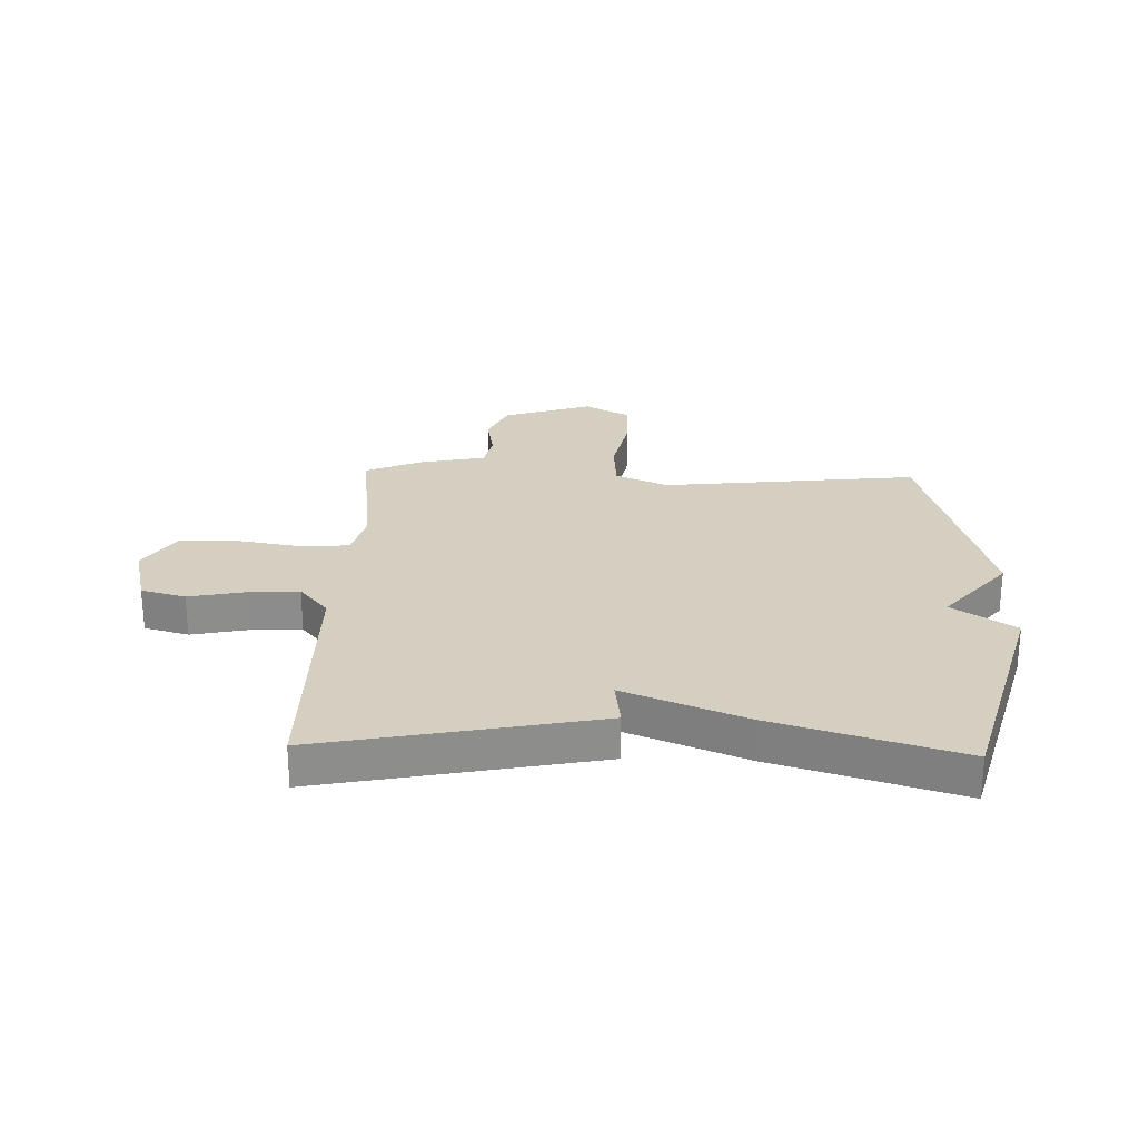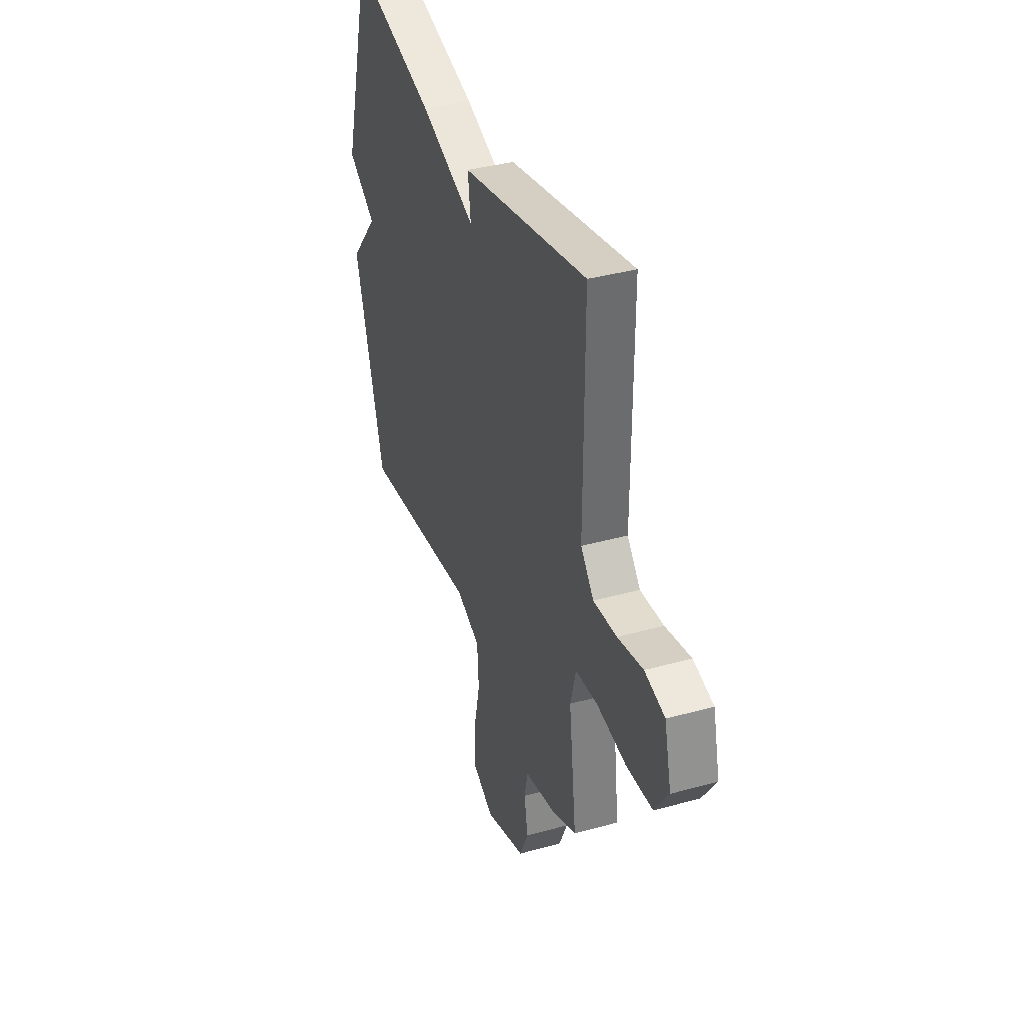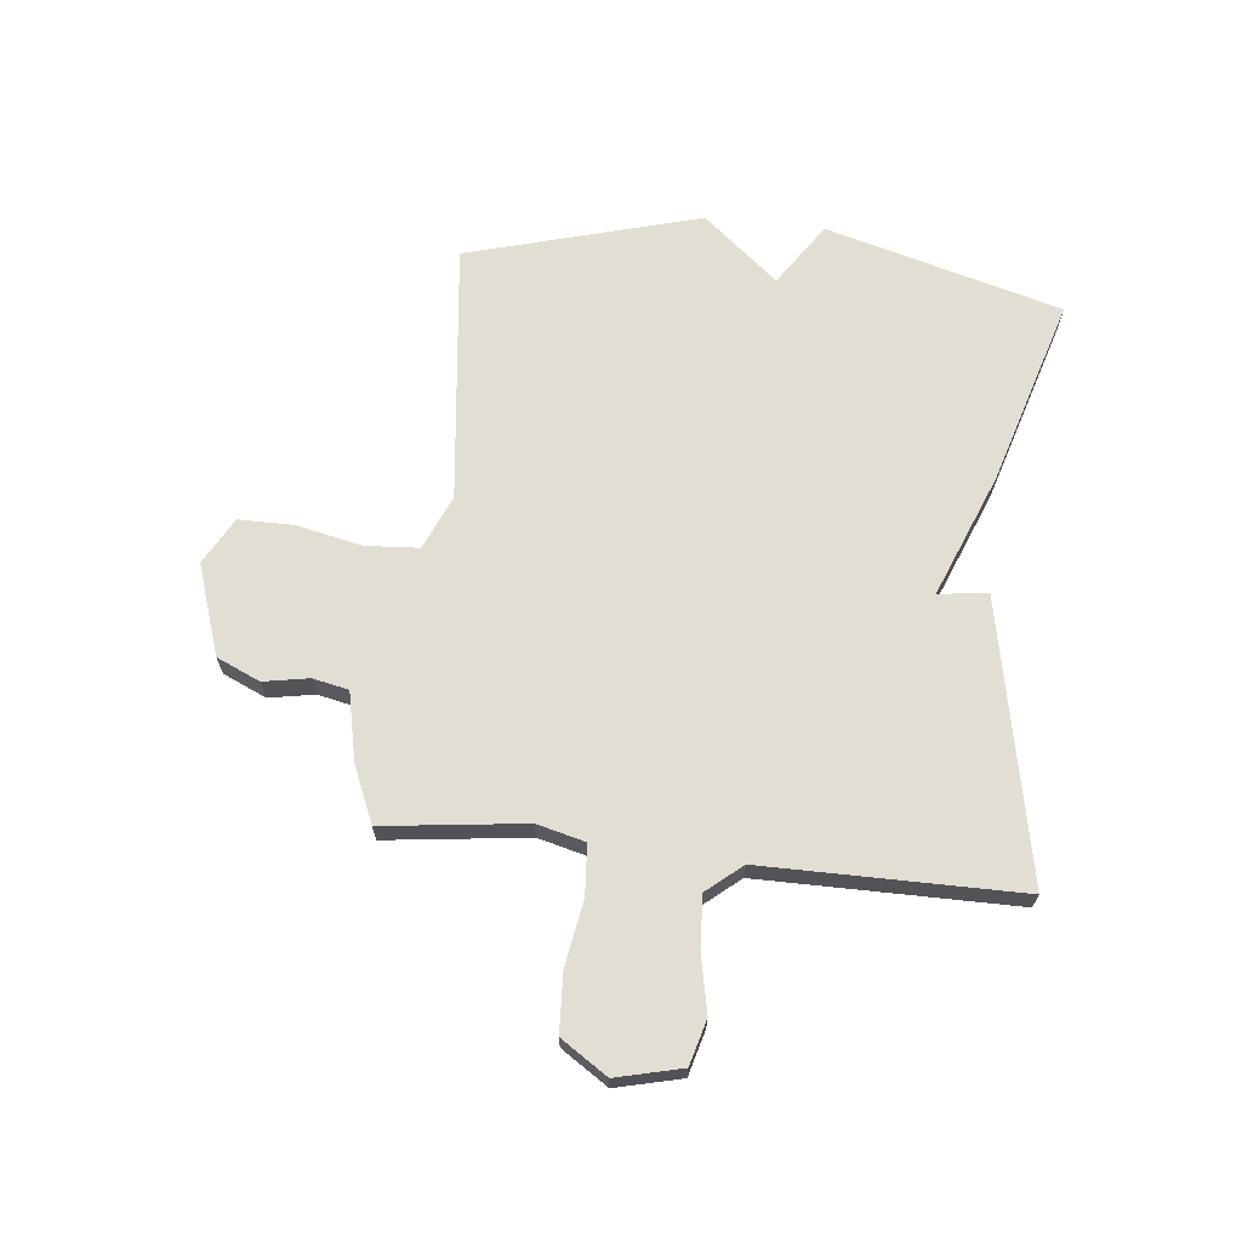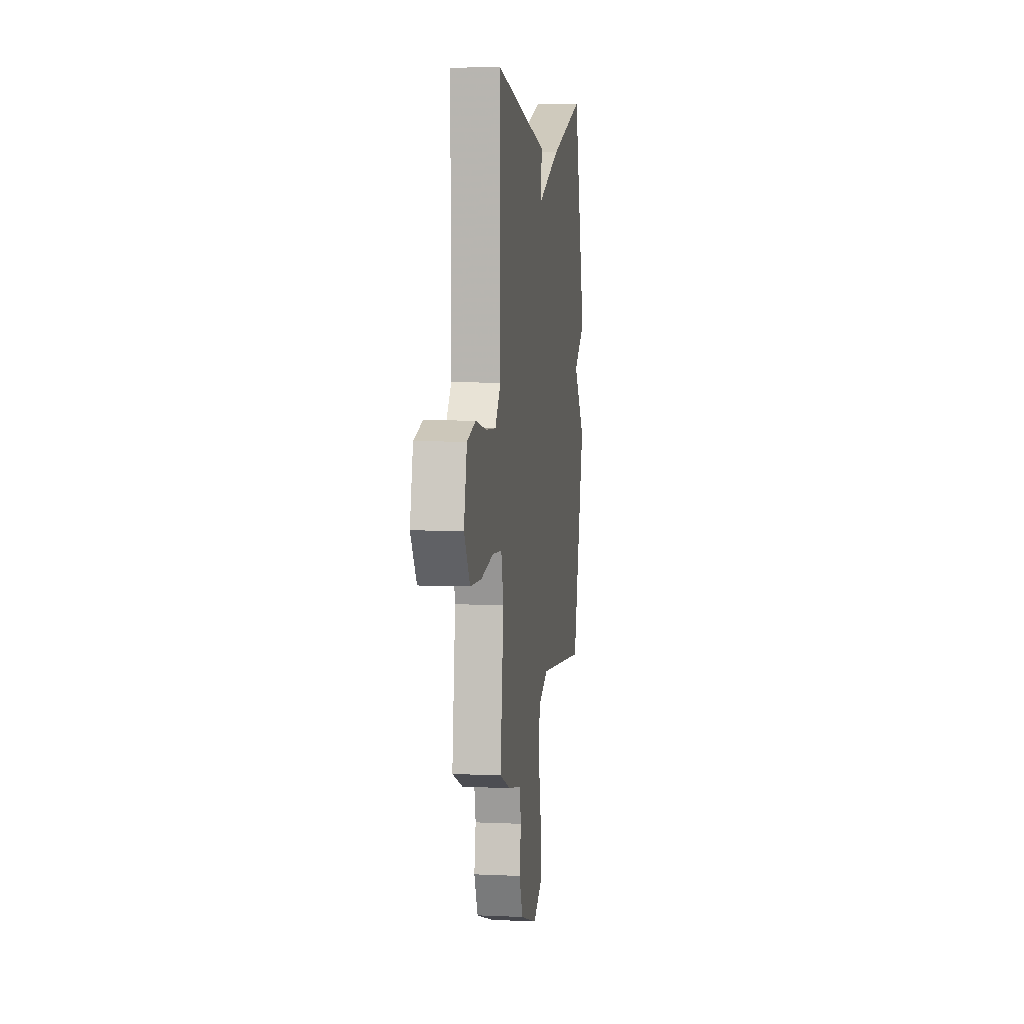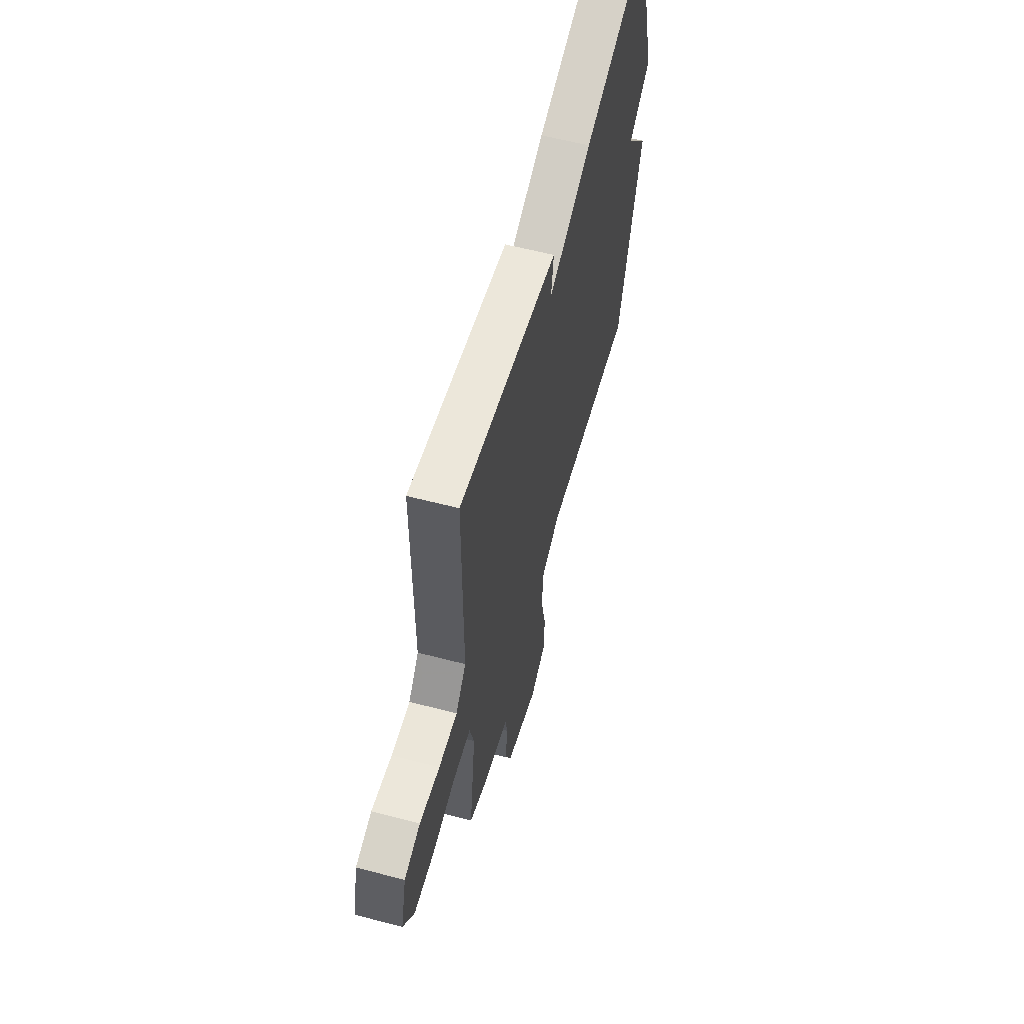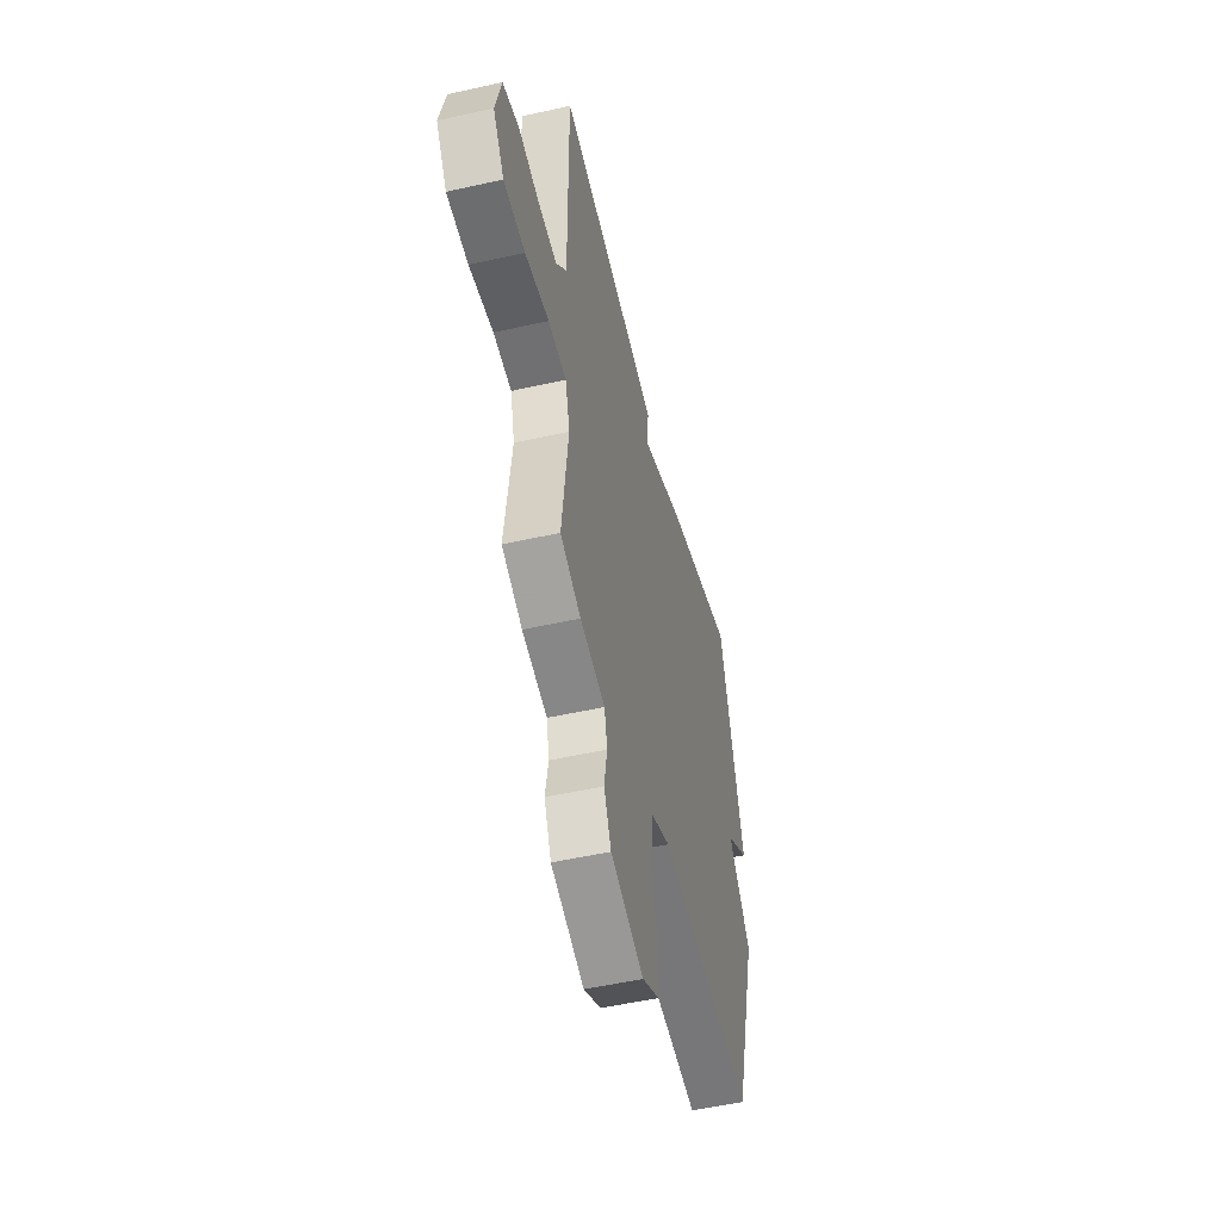
<metadata>
{"format":"obj","ext":"obj","renderer":"f3d","projection":"perspective","resolution":1024,"background":"white","views":[{"elev":25.9,"azim":1.8,"up":"+Y"},{"elev":37.5,"azim":-109.6,"up":"+Z"},{"elev":67.3,"azim":-83.9,"up":"+Y"},{"elev":6.7,"azim":-82.4,"up":"+Z"},{"elev":59.8,"azim":-75.0,"up":"+Z"},{"elev":-51.2,"azim":-76.3,"up":"+Z"}]}
</metadata>
<code>
v 0.5 0.07 -0.5
v 0.054 0.07 -0.45
v -0.038 0.07 -0.49
v -0.044 0.07 -0.582
v -0.02 0.07 -0.693
v -0.02 0.07 -0.787
v -0.1 0.07 -0.831
v -0.255 0.07 -0.779
v -0.288 0.07 -0.705
v -0.274 0.07 -0.627
v -0.287 0.07 -0.566
v -0.404 0.07 -0.541
v -0.5 0.07 -0.5
v -0.47 0.07 -0.258
v -0.491 0.07 -0.176
v -0.576 0.07 -0.17
v -0.688 0.07 -0.189
v -0.788 0.07 -0.184
v -0.84 0.07 -0.105
v -0.813 0.07 0.007
v -0.736 0.07 0.028
v -0.639 0.07 0.008
v -0.55 0.07 0.003
v -0.5 0.07 0.063
v -0.5 0.07 0.5
v -0.02 0.07 0.404
v -0.031 0.07 0.32
v 0.18 0.07 0.404
v 0.5 0.07 0.5
v 0.612 0.07 0.098
v 0.504 0.07 0.026
v 0.612 0.07 -0.102
v 0.5 0 -0.5
v 0.054 0 -0.45
v -0.038 0 -0.49
v -0.044 0 -0.582
v -0.02 0 -0.693
v -0.02 0 -0.787
v -0.1 0 -0.831
v -0.255 0 -0.779
v -0.288 0 -0.705
v -0.274 0 -0.627
v -0.287 0 -0.566
v -0.404 0 -0.541
v -0.5 0 -0.5
v -0.47 0 -0.258
v -0.491 0 -0.176
v -0.576 0 -0.17
v -0.688 0 -0.189
v -0.788 0 -0.184
v -0.84 0 -0.105
v -0.813 0 0.007
v -0.736 0 0.028
v -0.639 0 0.008
v -0.55 0 0.003
v -0.5 0 0.063
v -0.5 0 0.5
v -0.02 0 0.404
v -0.031 0 0.32
v 0.18 0 0.404
v 0.5 0 0.5
v 0.612 0 0.098
v 0.504 0 0.026
v 0.612 0 -0.102
f 31 32 1 2
f 29 30 31
f 28 29 31
f 27 28 31
f 27 31 2 3
f 24 25 26 27
f 27 3 4
f 24 27 4
f 23 24 4
f 22 23 4 5
f 20 21 22
f 19 20 22
f 18 19 22
f 17 18 22
f 16 17 22
f 15 16 22
f 15 22 5
f 5 6 7
f 15 5 7
f 14 15 7
f 11 12 13 14
f 11 14 7
f 10 11 7
f 7 8 9 10
f 34 33 64 63
f 63 62 61
f 63 61 60
f 63 60 59
f 35 34 63 59
f 59 58 57 56
f 36 35 59
f 36 59 56
f 36 56 55
f 37 36 55 54
f 54 53 52
f 54 52 51
f 54 51 50
f 54 50 49
f 54 49 48
f 54 48 47
f 37 54 47
f 39 38 37
f 39 37 47
f 39 47 46
f 46 45 44 43
f 39 46 43
f 39 43 42
f 42 41 40 39
f 1 33 34 2
f 2 34 35 3
f 3 35 36 4
f 4 36 37 5
f 5 37 38 6
f 6 38 39 7
f 7 39 40 8
f 8 40 41 9
f 9 41 42 10
f 10 42 43 11
f 11 43 44 12
f 12 44 45 13
f 13 45 46 14
f 14 46 47 15
f 15 47 48 16
f 16 48 49 17
f 17 49 50 18
f 18 50 51 19
f 19 51 52 20
f 20 52 53 21
f 21 53 54 22
f 22 54 55 23
f 23 55 56 24
f 24 56 57 25
f 25 57 58 26
f 26 58 59 27
f 27 59 60 28
f 28 60 61 29
f 29 61 62 30
f 30 62 63 31
f 31 63 64 32
f 32 64 33 1

</code>
